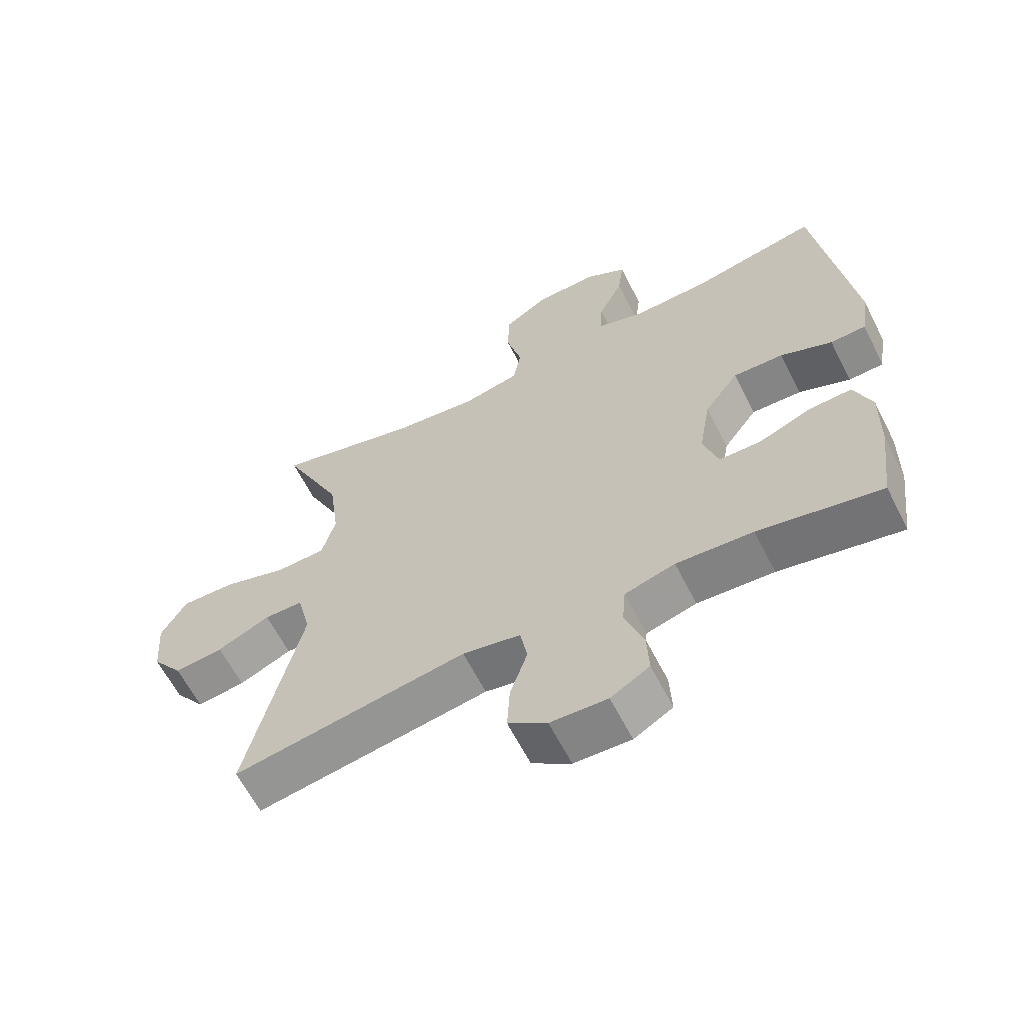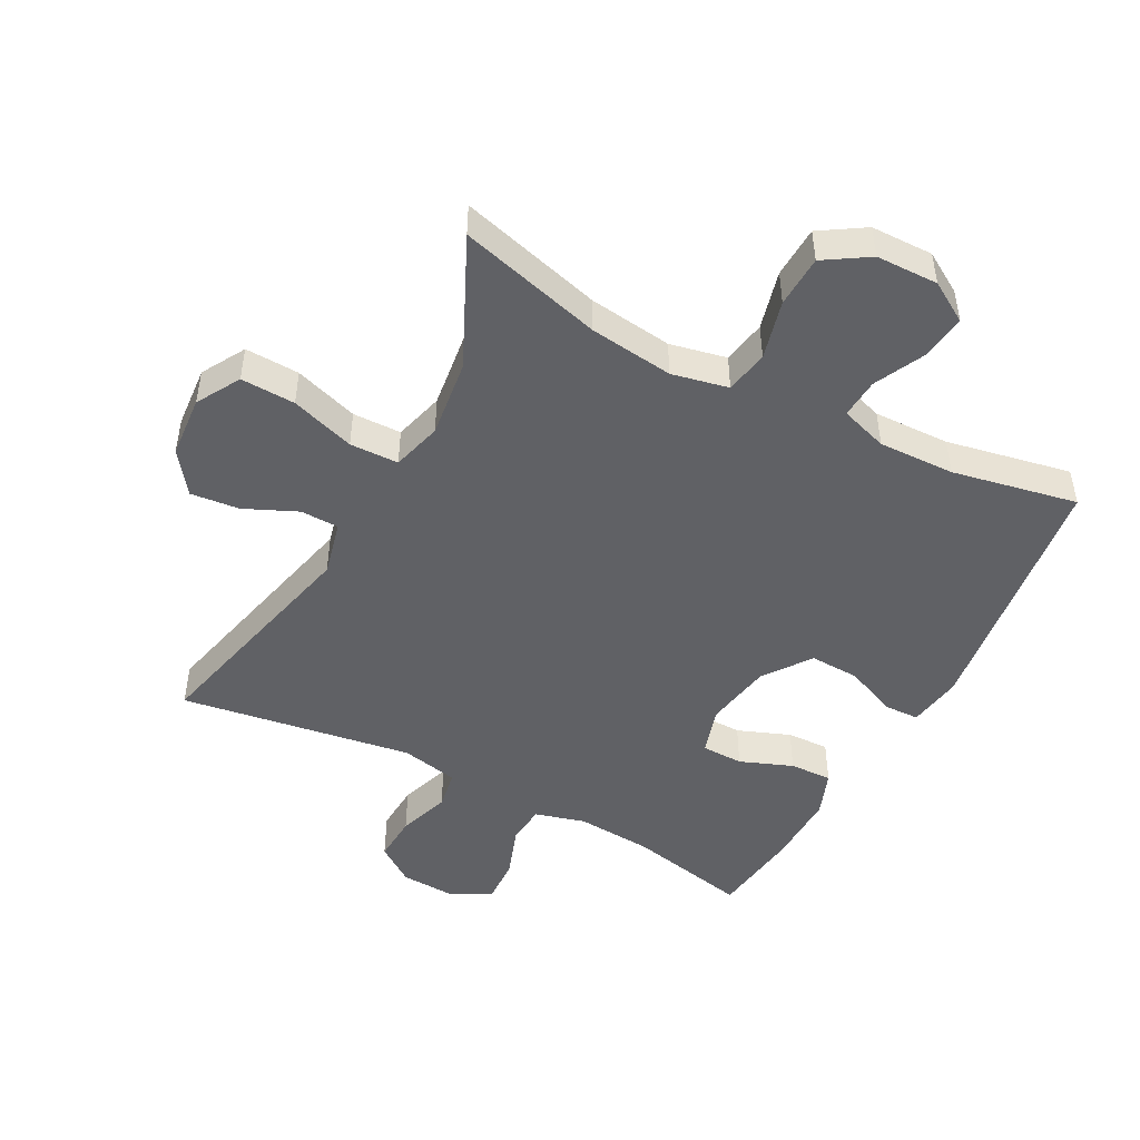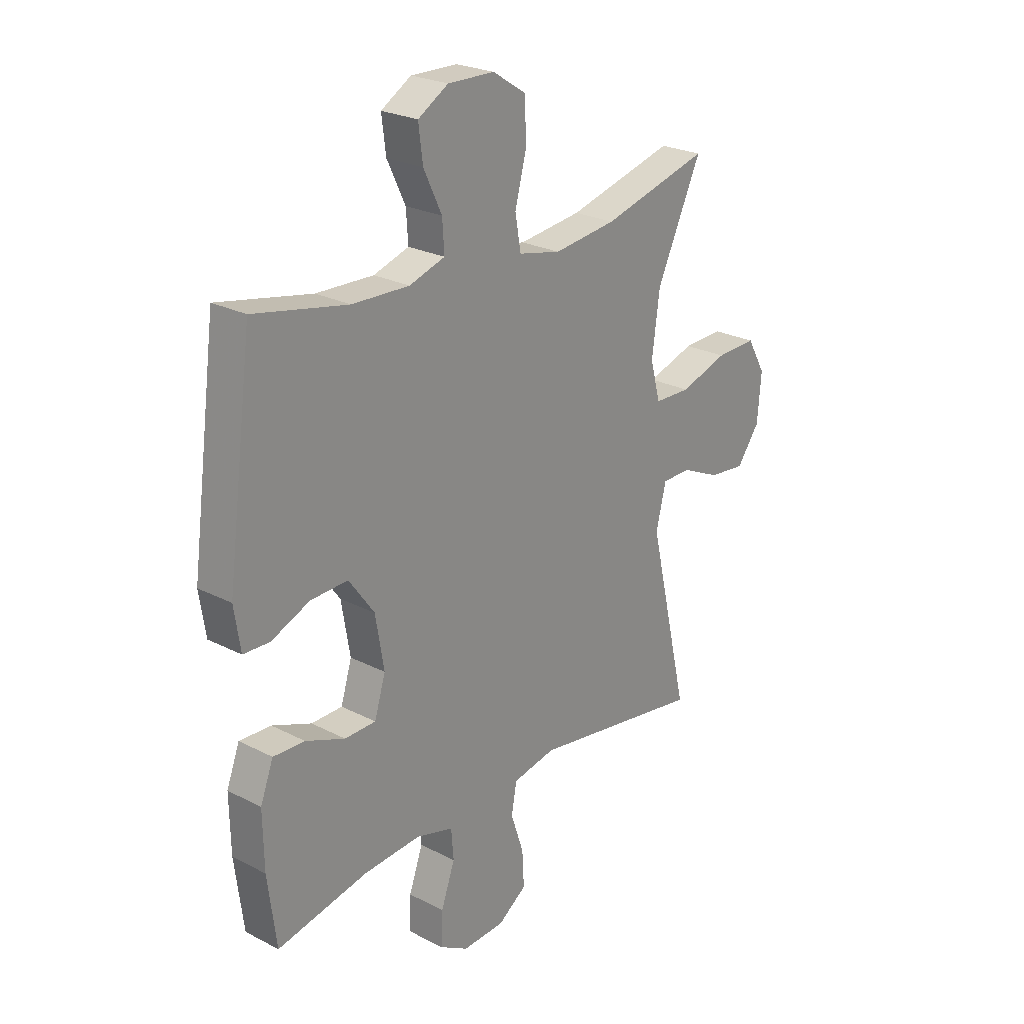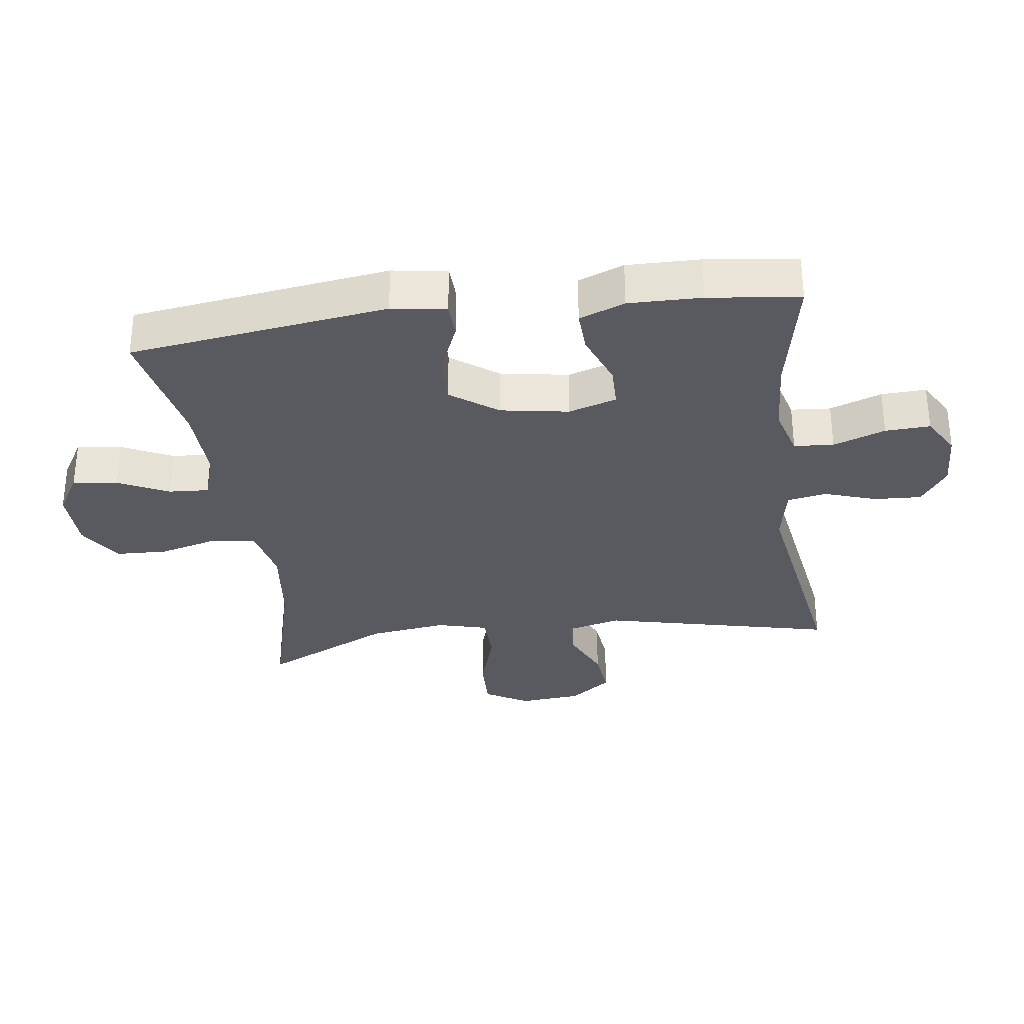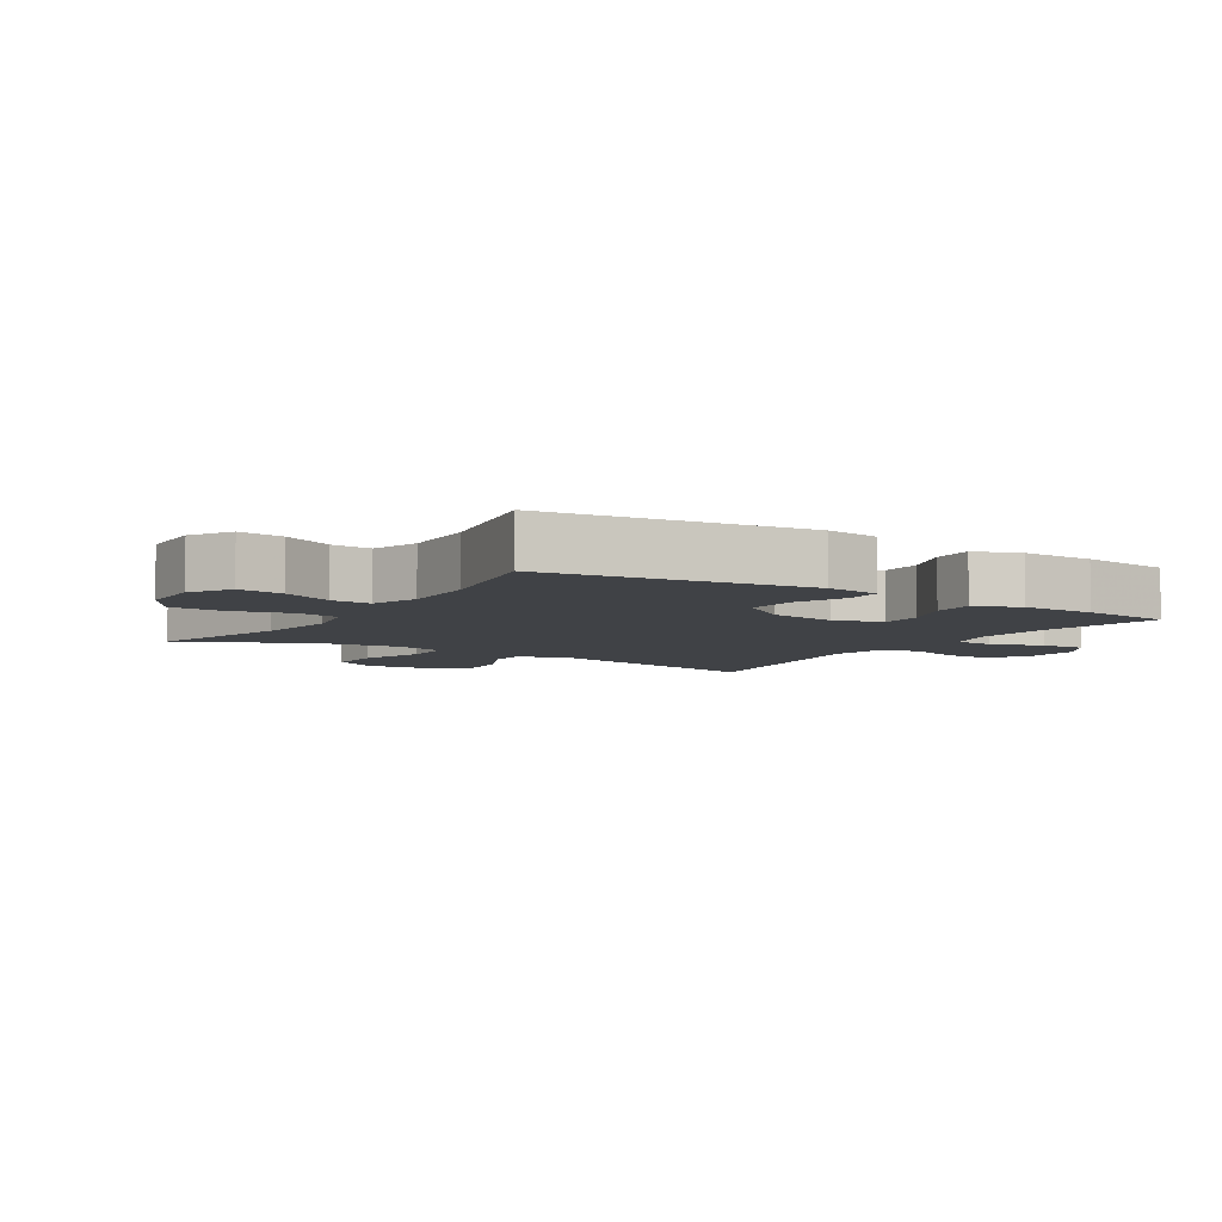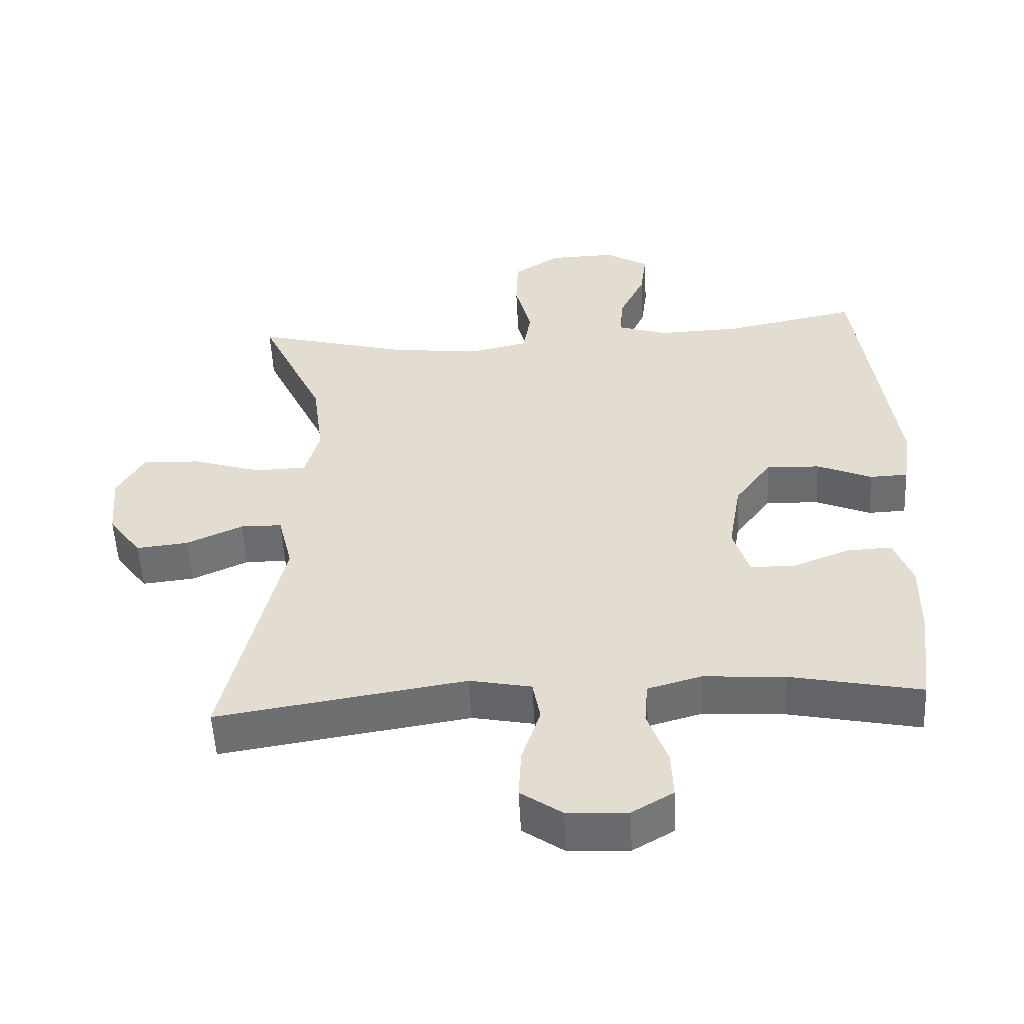
<metadata>
{"format":"obj","ext":"obj","renderer":"f3d","projection":"perspective","resolution":1024,"background":"white","views":[{"elev":-62.9,"azim":27.0,"up":"+Z"},{"elev":-47.9,"azim":-28.1,"up":"+Y"},{"elev":24.5,"azim":130.3,"up":"+Z"},{"elev":-31.9,"azim":97.8,"up":"+Y"},{"elev":-6.1,"azim":57.6,"up":"+Y"},{"elev":-53.6,"azim":2.9,"up":"+Z"}]}
</metadata>
<code>
v -0.5 0.07 0.5
v -0.276 0.07 0.44
v -0.145 0.07 0.424
v -0.057 0.07 0.443
v -0.045 0.07 0.511
v -0.069 0.07 0.603
v -0.066 0.07 0.684
v 0.003 0.07 0.728
v 0.1 0.07 0.73
v 0.163 0.07 0.692
v 0.154 0.07 0.622
v 0.116 0.07 0.543
v 0.112 0.07 0.481
v 0.186 0.07 0.457
v 0.305 0.07 0.461
v 0.5 0.07 0.5
v 0.554 0.07 0.097
v 0.541 0.07 0.012
v 0.486 0.07 0.01
v 0.406 0.07 0.044
v 0.328 0.07 0.047
v 0.275 0.07 -0.026
v 0.257 0.07 -0.132
v 0.28 0.07 -0.207
v 0.345 0.07 -0.208
v 0.427 0.07 -0.176
v 0.493 0.07 -0.173
v 0.52 0.07 -0.244
v 0.518 0.07 -0.358
v 0.5 0.07 -0.5
v 0.31 0.07 -0.461
v 0.191 0.07 -0.453
v 0.113 0.07 -0.475
v 0.108 0.07 -0.537
v 0.137 0.07 -0.618
v 0.14 0.07 -0.688
v 0.08 0.07 -0.723
v -0.008 0.07 -0.719
v -0.068 0.07 -0.677
v -0.064 0.07 -0.603
v -0.037 0.07 -0.522
v -0.048 0.07 -0.461
v -0.138 0.07 -0.443
v -0.5 0.07 -0.5
v -0.416 0.07 -0.14
v -0.437 0.07 -0.054
v -0.497 0.07 -0.053
v -0.579 0.07 -0.09
v -0.655 0.07 -0.098
v -0.703 0.07 -0.033
v -0.711 0.07 0.064
v -0.672 0.07 0.132
v -0.587 0.07 0.129
v -0.487 0.07 0.097
v -0.411 0.07 0.099
v -0.39 0.07 0.177
v -0.406 0.07 0.299
v -0.5 0 0.5
v -0.276 0 0.44
v -0.145 0 0.424
v -0.057 0 0.443
v -0.045 0 0.511
v -0.069 0 0.603
v -0.066 0 0.684
v 0.003 0 0.728
v 0.1 0 0.73
v 0.163 0 0.692
v 0.154 0 0.622
v 0.116 0 0.543
v 0.112 0 0.481
v 0.186 0 0.457
v 0.305 0 0.461
v 0.5 0 0.5
v 0.554 0 0.097
v 0.541 0 0.012
v 0.486 0 0.01
v 0.406 0 0.044
v 0.328 0 0.047
v 0.275 0 -0.026
v 0.257 0 -0.132
v 0.28 0 -0.207
v 0.345 0 -0.208
v 0.427 0 -0.176
v 0.493 0 -0.173
v 0.52 0 -0.244
v 0.518 0 -0.358
v 0.5 0 -0.5
v 0.31 0 -0.461
v 0.191 0 -0.453
v 0.113 0 -0.475
v 0.108 0 -0.537
v 0.137 0 -0.618
v 0.14 0 -0.688
v 0.08 0 -0.723
v -0.008 0 -0.719
v -0.068 0 -0.677
v -0.064 0 -0.603
v -0.037 0 -0.522
v -0.048 0 -0.461
v -0.138 0 -0.443
v -0.5 0 -0.5
v -0.416 0 -0.14
v -0.437 0 -0.054
v -0.497 0 -0.053
v -0.579 0 -0.09
v -0.655 0 -0.098
v -0.703 0 -0.033
v -0.711 0 0.064
v -0.672 0 0.132
v -0.587 0 0.129
v -0.487 0 0.097
v -0.411 0 0.099
v -0.39 0 0.177
v -0.406 0 0.299
f 52 53 54
f 51 52 54
f 50 51 54
f 49 50 54
f 48 49 54
f 47 48 54
f 46 47 54 55
f 45 46 55 56
f 43 44 45
f 42 43 45 56
f 39 40 41
f 38 39 41
f 37 38 41
f 36 37 41
f 35 36 41
f 34 35 41
f 33 34 41 42
f 42 56 57
f 33 42 57
f 32 33 57
f 29 30 31
f 28 29 31
f 27 28 31
f 26 27 31
f 25 26 31
f 24 25 31 32
f 18 19 20
f 17 18 20
f 16 17 20
f 15 16 20
f 14 15 20 21
f 13 14 21 22
f 10 11 12
f 9 10 12
f 8 9 12
f 7 8 12
f 6 7 12
f 5 6 12
f 4 5 12 13
f 57 1 2
f 32 57 2
f 24 32 2
f 23 24 2
f 4 13 22 23
f 23 2 3
f 3 4 23
f 111 110 109
f 111 109 108
f 111 108 107
f 111 107 106
f 111 106 105
f 111 105 104
f 112 111 104 103
f 113 112 103 102
f 102 101 100
f 113 102 100 99
f 98 97 96
f 98 96 95
f 98 95 94
f 98 94 93
f 98 93 92
f 98 92 91
f 99 98 91 90
f 114 113 99
f 114 99 90
f 114 90 89
f 88 87 86
f 88 86 85
f 88 85 84
f 88 84 83
f 88 83 82
f 89 88 82 81
f 77 76 75
f 77 75 74
f 77 74 73
f 77 73 72
f 78 77 72 71
f 79 78 71 70
f 69 68 67
f 69 67 66
f 69 66 65
f 69 65 64
f 69 64 63
f 69 63 62
f 70 69 62 61
f 59 58 114
f 59 114 89
f 59 89 81
f 59 81 80
f 80 79 70 61
f 60 59 80
f 80 61 60
f 1 58 59 2
f 2 59 60 3
f 3 60 61 4
f 4 61 62 5
f 5 62 63 6
f 6 63 64 7
f 7 64 65 8
f 8 65 66 9
f 9 66 67 10
f 10 67 68 11
f 11 68 69 12
f 12 69 70 13
f 13 70 71 14
f 14 71 72 15
f 15 72 73 16
f 16 73 74 17
f 17 74 75 18
f 18 75 76 19
f 19 76 77 20
f 20 77 78 21
f 21 78 79 22
f 22 79 80 23
f 23 80 81 24
f 24 81 82 25
f 25 82 83 26
f 26 83 84 27
f 27 84 85 28
f 28 85 86 29
f 29 86 87 30
f 30 87 88 31
f 31 88 89 32
f 32 89 90 33
f 33 90 91 34
f 34 91 92 35
f 35 92 93 36
f 36 93 94 37
f 37 94 95 38
f 38 95 96 39
f 39 96 97 40
f 40 97 98 41
f 41 98 99 42
f 42 99 100 43
f 43 100 101 44
f 44 101 102 45
f 45 102 103 46
f 46 103 104 47
f 47 104 105 48
f 48 105 106 49
f 49 106 107 50
f 50 107 108 51
f 51 108 109 52
f 52 109 110 53
f 53 110 111 54
f 54 111 112 55
f 55 112 113 56
f 56 113 114 57
f 57 114 58 1

</code>
